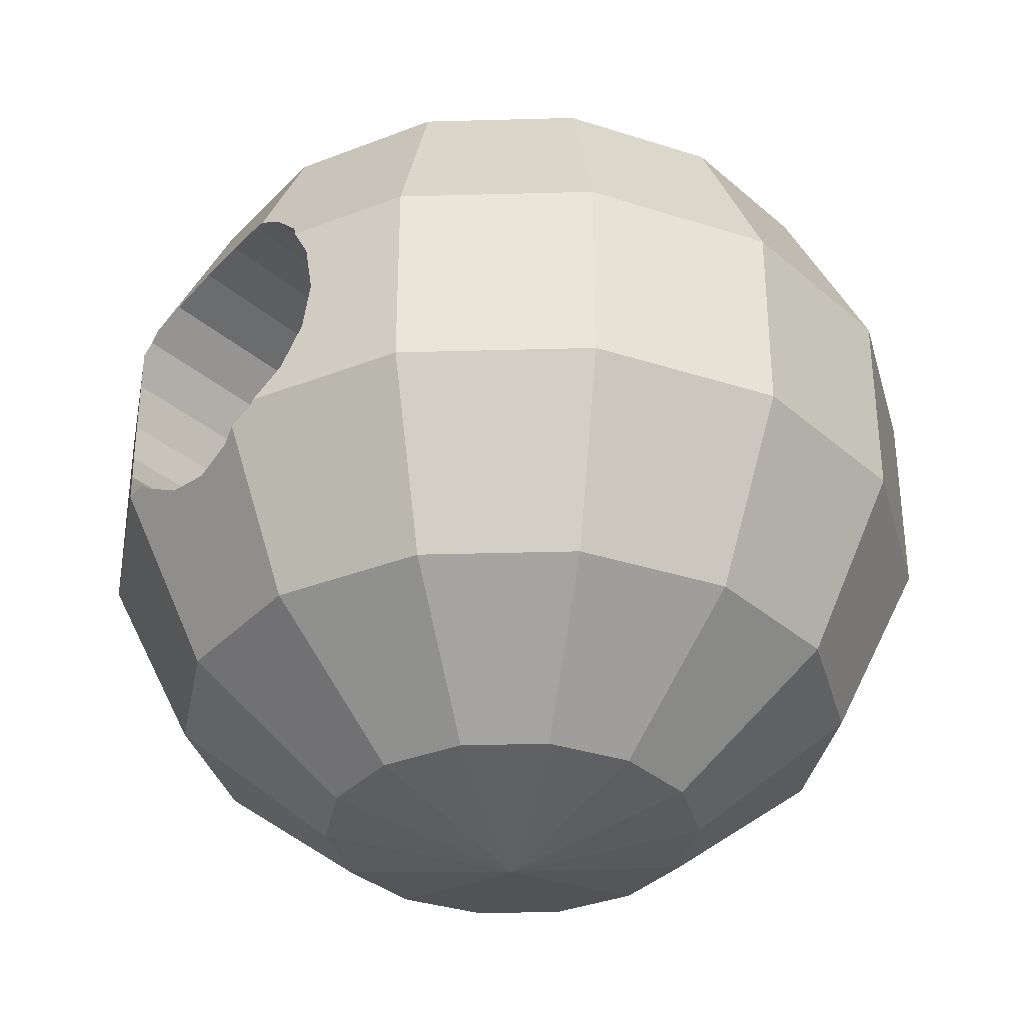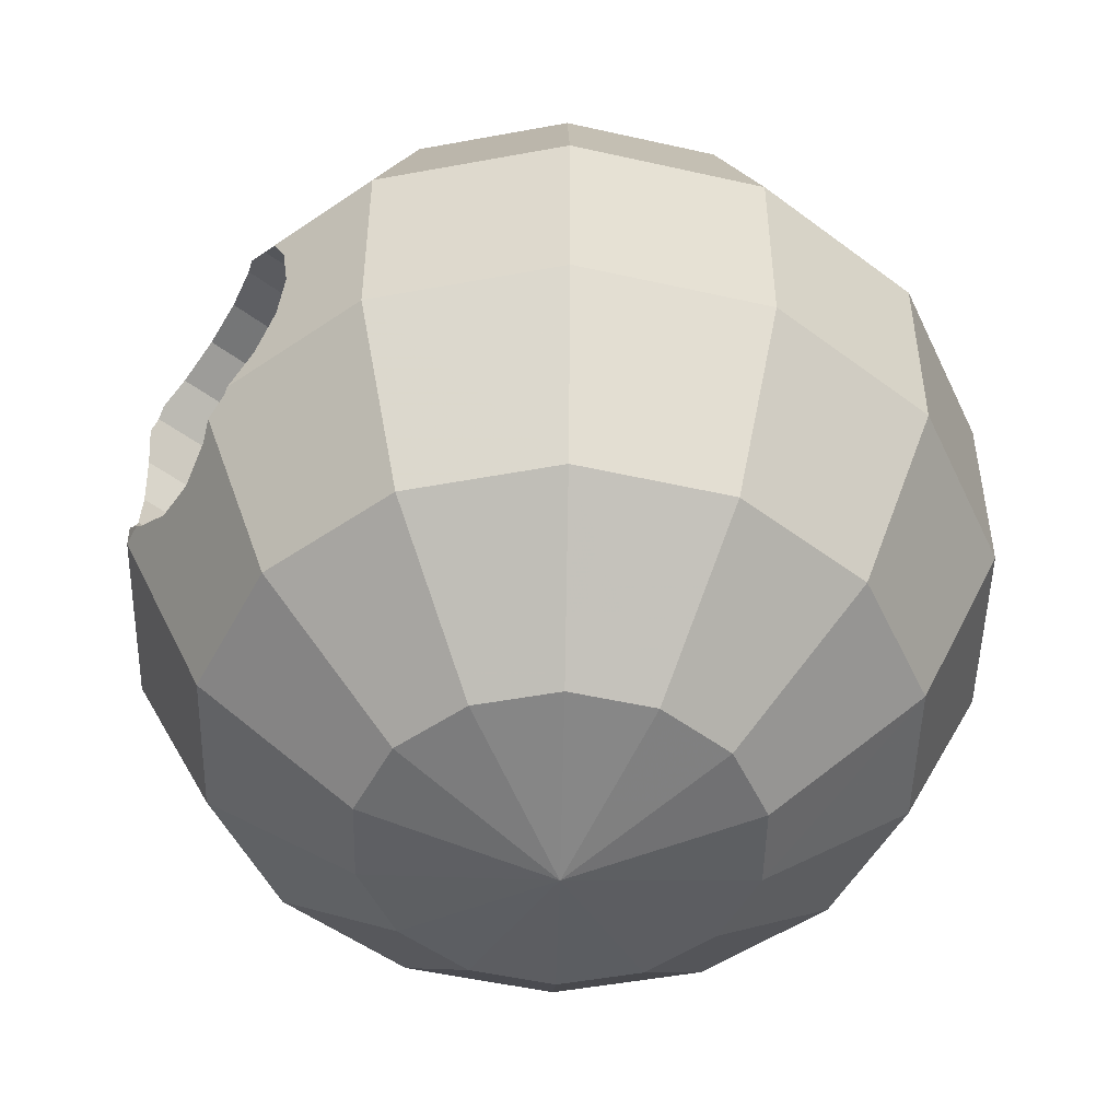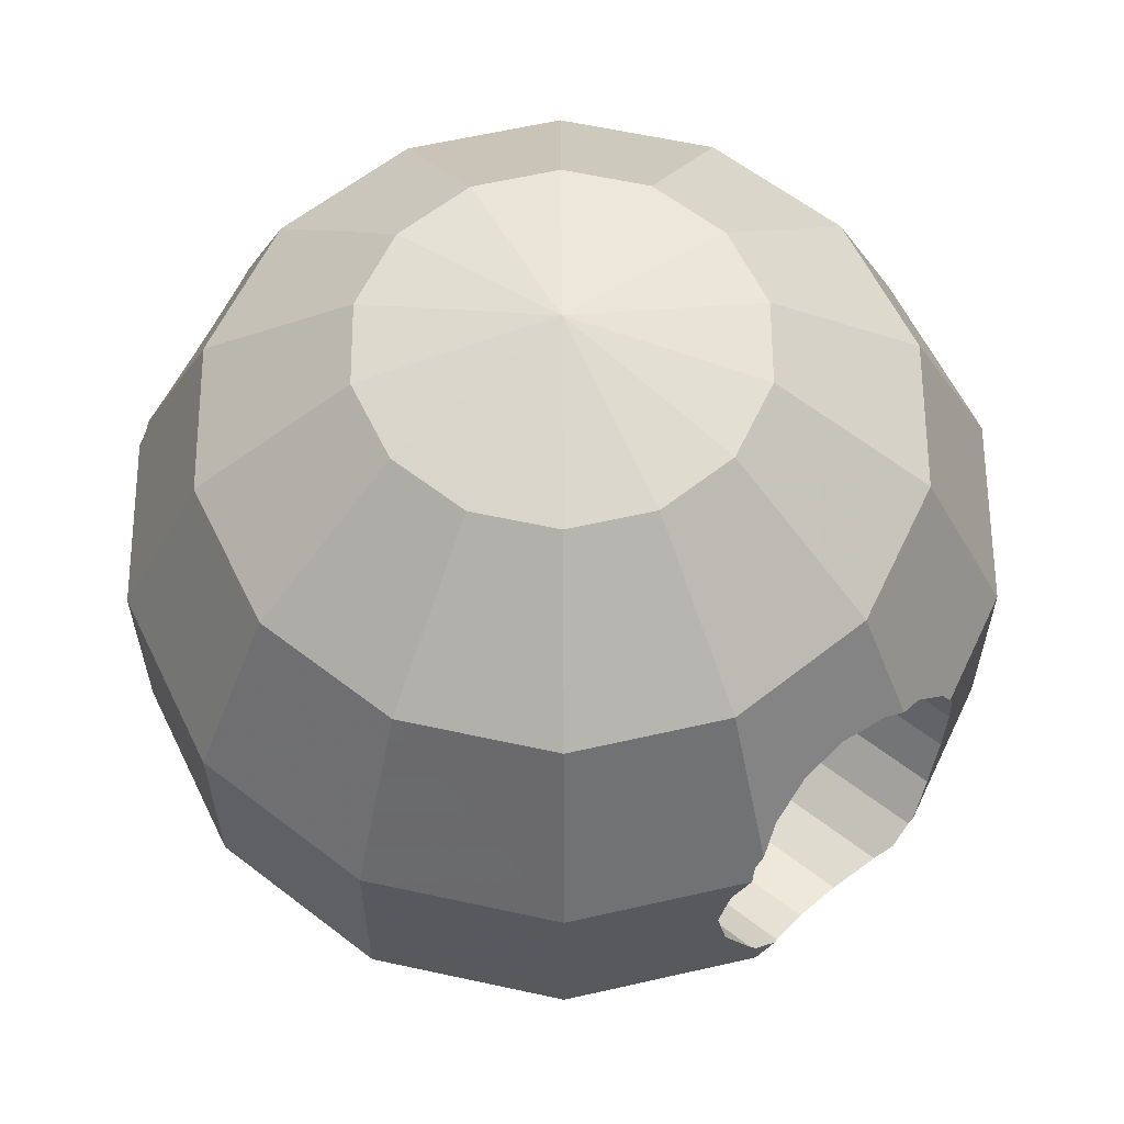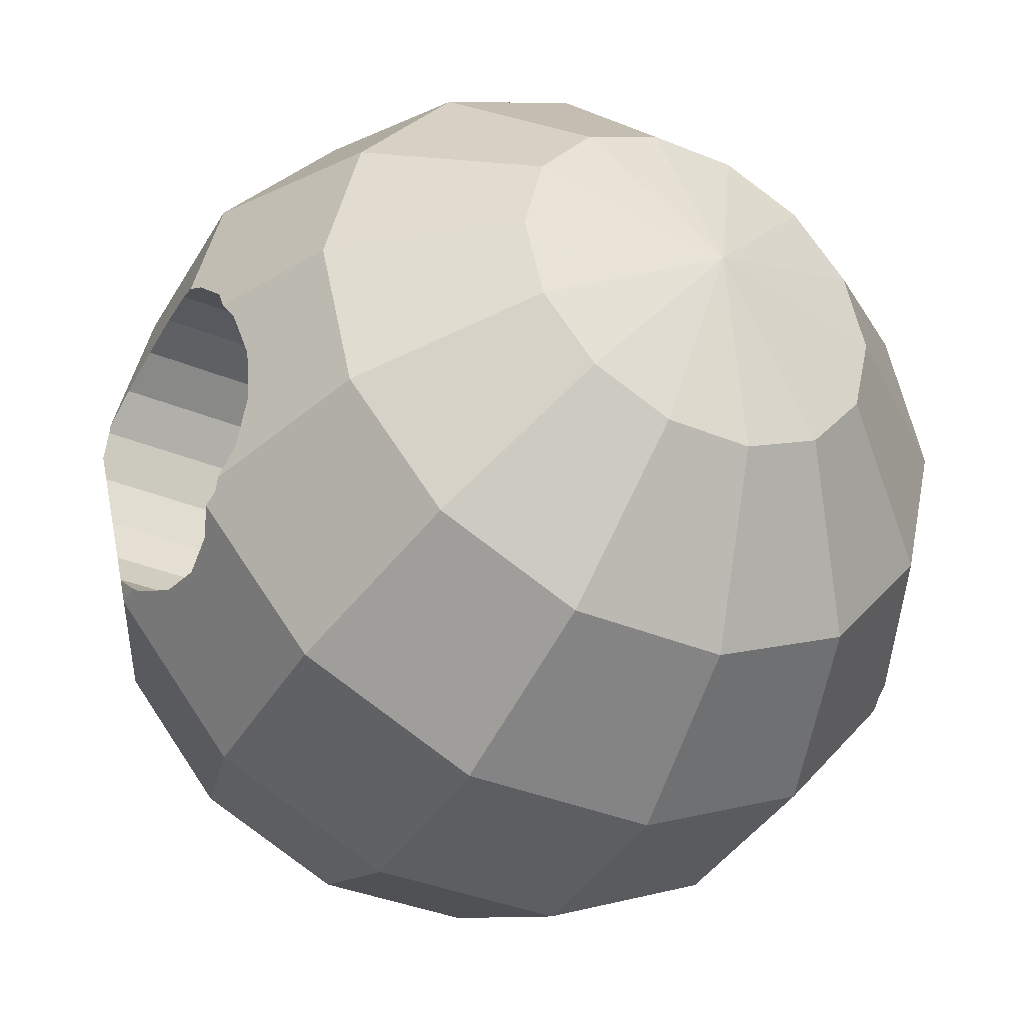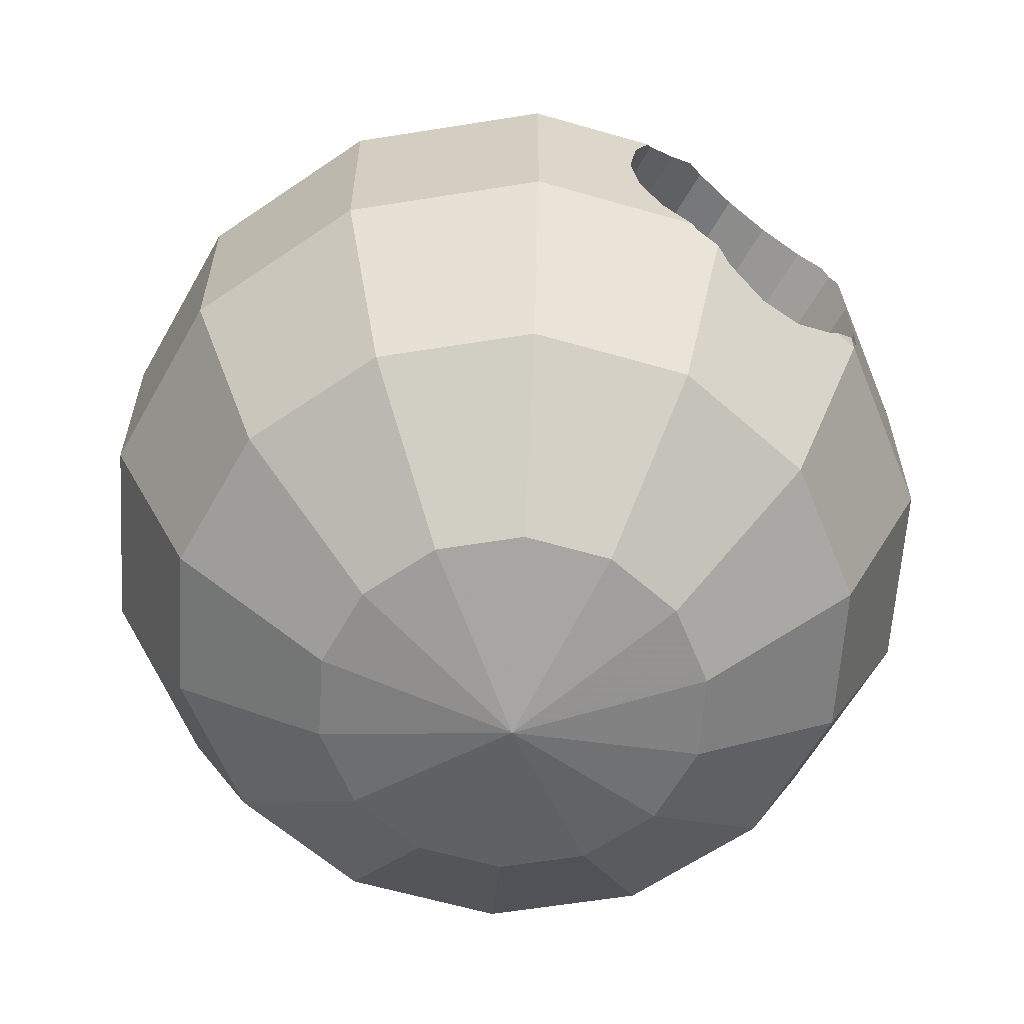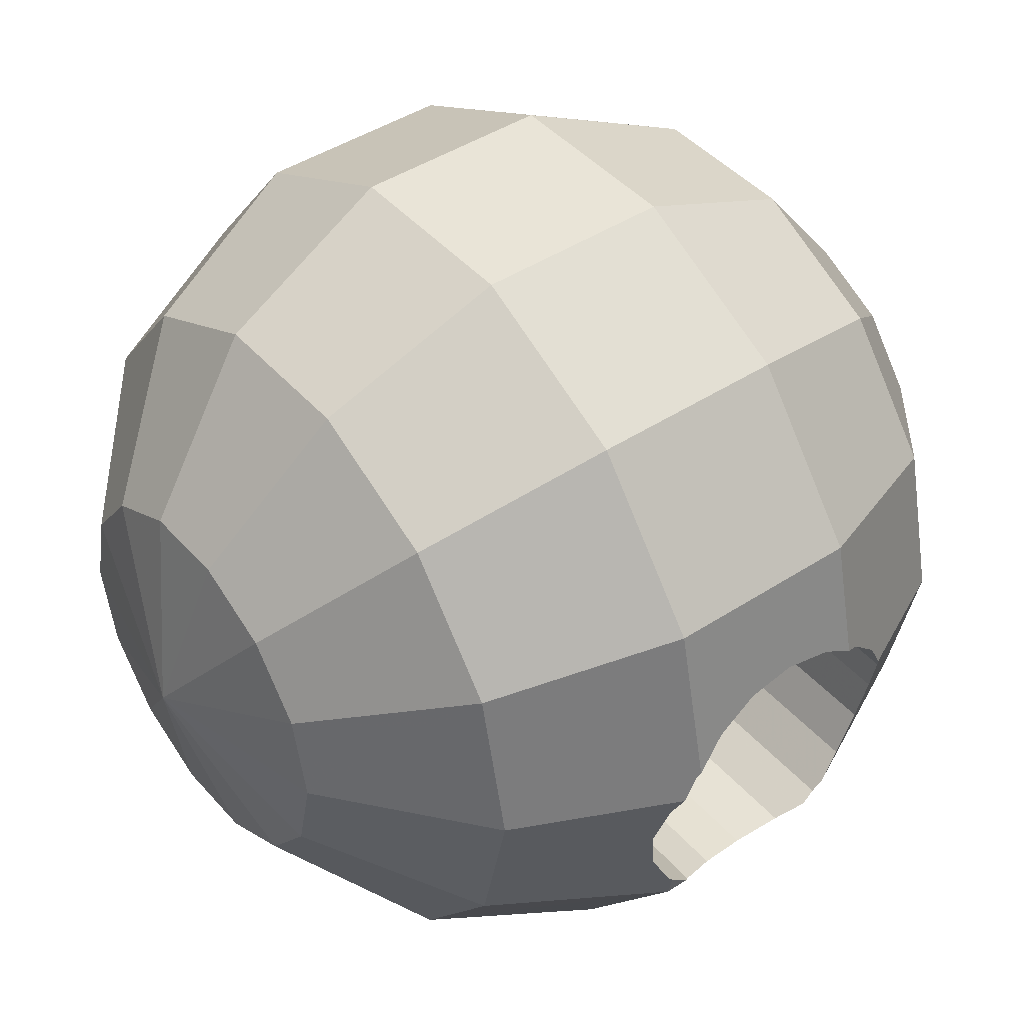
<metadata>
{"format":"obj","ext":"obj","renderer":"f3d","projection":"perspective","resolution":1024,"background":"white","views":[{"elev":-34.2,"azim":130.7,"up":"+Z"},{"elev":-49.4,"azim":140.2,"up":"+Z"},{"elev":60.7,"azim":38.3,"up":"+Z"},{"elev":-38.4,"azim":-27.3,"up":"+Y"},{"elev":-61.3,"azim":-119.3,"up":"+Z"},{"elev":43.5,"azim":-127.7,"up":"+Y"}]}
</metadata>
<code>
o obj_0
v -4.831 		-5.505 		7.775
v -0.921 		-3.622 		7.775
v -5.26 		-3.622 		3.765
v -2.125 		-2.113 		3.765
v -7.965 		-0.23 		0.99
v -6.035 		-0.23 		0.99
v -15.78 		-0.23 		7.775
v -13.08 		-3.622 		7.775
v -9.169 		-5.505 		7.775
v -11.88 		-2.113 		3.765
v -8.74 		-3.622 		3.765
v -16.41 		5.504 		12.22
v -16.6 		4.668 		7.775
v -16.44 		5.334 		8.441
v -16.56 		4 		7.382
v -16.57 		4.559 		7.666
v -9.169 		13.51 		7.775
v -13.08 		11.62 		7.775
v -15.78 		8.23 		7.775
v -8.74 		11.62 		3.765
v -11.88 		10.11 		3.765
v -15.91 		0.332 		7.775
v -16.36 		3.582 		7.169
v -16.33 		3.473 		7.152
v -14.82 		4 		3.765
v -14.04 		0.608 		3.765
v -16.03 		2.5 		6.998
v -15.87 		1.418 		7.169
v -11.88 		-2.113 		16.23
v -8.74 		-3.622 		16.23
v -5.26 		-3.622 		16.23
v -16.09 		4.559 		13.33
v -16.14 		4.764 		13.13
v -16.33 		5.831 		11.58
v -16.29 		6.003 		10.5
v -16.33 		5.831 		9.418
v -2.125 		-2.113 		16.23
v -15.54 		-0.1143 		12.78
v -15.5 		-0.334 		12.56
v -15.57 		-0.5039 		12.22
v -13.08 		-3.622 		12.22
v -9.169 		-5.505 		12.22
v -4.831 		-5.505 		12.22
v -0.921 		-3.622 		12.22
v -15.78 		-0.23 		8.337
v -15.3 		-0.831 		11.58
v -15.17 		-1.003 		10.5
v -15.7 		-0.334 		8.441
v -15.3 		-0.831 		9.418
v -15.88 		0.441 		7.666
v -14.04 		7.392 		3.765
v -11.34 		4 		0.99
v -10.91 		2.117 		0.99
v -4.831 		13.51 		12.22
v -9.169 		13.51 		12.22
v -9.705 		0.608 		0.99
v -4.831 		13.51 		7.775
v -7 		4 		20
v -9.705 		7.392 		0.99
v -10.91 		5.883 		0.99
v -4.295 		0.608 		19.01
v -3.091 		2.117 		19.01
v -2.661 		4 		19.01
v -3.091 		5.883 		19.01
v -4.295 		7.392 		19.01
v -6.035 		8.23 		19.01
v -7.965 		8.23 		19.01
v -11.34 		4 		19.01
v -10.91 		2.117 		19.01
v -0.921 		11.62 		7.775
v -9.705 		0.608 		19.01
v -2.125 		10.11 		3.765
v -9.705 		7.392 		19.01
v -10.91 		5.883 		19.01
v -5.26 		11.62 		3.765
v -6.035 		8.23 		0.99
v -7.965 		8.23 		0.99
v -7.965 		-0.23 		19.01
v -6.035 		-0.23 		19.01
v -4.295 		0.608 		0.99
v -3.091 		2.117 		0.99
v -2.661 		4 		0.99
v 0.044 		0.608 		16.23
v 0.818 		4 		16.23
v -3.091 		5.883 		0.99
v -4.295 		7.392 		0.99
v -7 		4 		0
v -8.74 		11.62 		16.23
v -11.88 		10.11 		16.23
v -13.08 		11.62 		12.22
v -15.78 		8.23 		12.22
v -14.04 		0.608 		16.23
v -14.82 		4 		16.23
v -14.04 		7.392 		16.23
v -15.4 		0.441 		13.33
v -15.39 		1.418 		13.83
v -15.39 		1.473 		13.84
v -15.55 		2.5 		14
v -15.88 		3.582 		13.83
v -16.08 		4 		13.62
v -16.28 		5.334 		12.56
v 2.597 		4.668 		7.775
v 2.569 		4.559 		7.666
v 2.563 		4.233 		7.5
v 1.784 		8.23 		7.775
v 0.044 		7.392 		3.765
v 0.044 		0.608 		3.765
v 2.362 		3.582 		7.169
v 2.033 		2.5 		6.998
v 1.868 		1.418 		7.169
v 1.885 		0.441 		7.666
v 1.912 		0.332 		7.775
v 1.511 		-0.3615 		12.51
v 1.5 		-0.334 		12.56
v 1.544 		-0.1143 		12.78
v 1.566 		-0.5039 		12.22
v 1.168 		-1.003 		10.5
v 1.305 		-0.831 		11.58
v 1.784 		-0.23 		8.337
v 1.701 		-0.334 		8.441
v 1.305 		-0.831 		9.418
v 1.784 		-0.23 		7.775
v -2.125 		10.11 		16.23
v -5.26 		11.62 		16.23
v -0.921 		11.62 		12.22
v 0.044 		7.392 		16.23
v 1.403 		0.441 		13.33
v 1.387 		1.418 		13.83
v 1.55 		2.497 		14
v 1.55 		2.5 		14
v 1.88 		3.582 		13.83
v 2.078 		4 		13.62
v 1.784 		8.23 		12.22
v 2.087 		4.559 		13.33
v 2.284 		5.334 		12.56
v 2.406 		5.504 		12.22
v 2.331 		5.831 		11.58
v 2.292 		6.003 		10.5
v 2.331 		5.831 		9.418
v 2.445 		5.334 		8.441
v 2.56 		4 		7.382
v 0.818 		4 		3.765
g group_0_40919
f 49 121 120
f 1 4 2
f 1 3 4
f 5 6 3
f 3 6 80
f 80 4 3
f 80 81 4
f 22 50 7
f 7 10 8
f 10 7 26
f 8 10 11
f 8 11 9
f 1 9 3
f 11 3 9
f 11 10 5
f 56 5 10
f 5 3 11
f 17 21 18
f 20 21 17
f 21 51 18
f 21 60 51
f 18 51 19
f 59 21 20
f 59 60 21
f 7 45 22
f 23 15 25
f 24 23 25
f 24 25 26
f 23 108 15
f 135 134 33
f 12 34 135
f 16 140 13
f 35 138 34
f 40 41 39
f 38 39 41
f 41 29 92
f 29 42 30
f 29 41 42
f 43 31 42
f 31 30 42
f 31 43 44
f 31 44 37
f 47 41 46
f 8 48 7
f 45 7 48
f 49 48 8
f 50 28 26
f 26 7 50
f 26 28 27
f 24 26 27
f 25 16 19
f 15 16 25
f 13 19 16
f 51 25 19
f 43 42 9
f 1 43 9
f 53 25 52
f 25 53 26
f 17 55 54
f 53 56 26
f 57 17 54
f 56 10 26
f 61 62 58
f 52 25 51
f 62 63 58
f 63 64 58
f 52 51 60
f 64 65 58
f 65 66 58
f 66 67 58
f 67 73 58
f 73 74 58
f 87 5 56
f 87 60 59
f 87 52 60
f 16 15 108
f 24 27 108
f 23 24 108
f 109 108 27
f 28 110 27
f 48 120 45
f 65 124 66
f 14 140 36
f 58 68 69
f 58 69 71
f 54 70 57
f 58 74 68
f 72 75 70
f 72 76 75
f 72 86 76
f 70 75 57
f 75 20 17
f 75 17 57
f 76 77 20
f 76 20 75
f 93 68 74
f 78 58 71
f 78 79 58
f 79 61 58
f 29 71 69
f 29 30 71
f 78 71 30
f 30 31 79
f 30 79 78
f 79 37 61
f 79 31 37
f 62 83 84
f 85 82 87
f 87 86 85
f 77 59 20
f 52 87 53
f 87 56 53
f 87 6 5
f 87 80 6
f 87 81 80
f 87 82 81
f 87 76 86
f 87 77 76
f 77 87 59
f 109 27 110
f 50 111 28
f 137 136 34
f 35 36 138
f 14 13 140
f 36 139 138
f 88 67 124
f 67 89 73
f 88 89 67
f 94 73 89
f 88 124 55
f 54 55 124
f 55 90 88
f 88 90 89
f 90 91 89
f 18 90 17
f 55 17 90
f 91 90 19
f 18 19 90
f 68 92 69
f 68 93 92
f 29 69 92
f 94 74 73
f 94 93 74
f 38 92 95
f 95 92 96
f 97 96 92
f 93 97 92
f 98 93 99
f 93 100 99
f 93 98 97
f 38 41 92
f 89 91 94
f 94 101 33
f 94 91 101
f 12 101 91
f 101 135 33
f 101 12 135
f 94 33 32
f 32 100 94
f 93 94 100
f 91 34 12
f 36 35 19
f 36 19 14
f 13 14 19
f 34 91 35
f 19 35 91
f 96 128 95
f 98 129 97
f 97 129 96
f 32 131 100
f 8 41 47
f 47 49 8
f 40 46 41
f 42 41 9
f 8 9 41
f 2 44 1
f 43 1 44
f 39 114 40
f 95 114 38
f 50 22 120
f 22 45 120
f 120 48 49
f 104 106 103
f 105 102 106
f 103 106 102
f 70 105 72
f 106 72 105
f 107 4 81
f 107 81 82
f 82 85 142
f 142 85 106
f 106 85 86
f 106 86 72
f 103 102 16
f 140 16 102
f 108 141 16
f 104 16 141
f 103 16 104
f 110 28 111
f 111 50 112
f 114 115 37
f 113 114 37
f 37 44 113
f 116 113 44
f 44 118 116
f 121 2 120
f 119 120 122
f 44 2 117
f 122 120 2
f 121 117 2
f 118 44 117
f 119 122 112
f 117 47 118
f 46 118 47
f 113 46 114
f 116 46 113
f 118 46 116
f 40 114 46
f 39 38 114
f 50 120 119
f 112 50 119
f 117 121 47
f 49 47 121
f 61 37 83
f 83 62 61
f 126 64 63
f 64 123 65
f 126 123 64
f 123 124 65
f 123 54 124
f 125 54 123
f 67 66 124
f 133 70 125
f 70 54 125
f 115 114 95
f 127 115 95
f 127 95 128
f 134 132 32
f 32 33 134
f 129 130 83
f 62 84 63
f 84 126 63
f 83 37 115
f 128 83 127
f 83 115 127
f 129 83 128
f 131 84 130
f 132 84 131
f 84 83 130
f 84 133 126
f 135 133 134
f 132 134 84
f 84 134 133
f 136 133 135
f 126 133 125
f 126 125 123
f 136 137 133
f 102 105 140
f 139 105 138
f 140 105 139
f 137 138 133
f 130 129 98
f 128 96 129
f 98 99 130
f 131 130 99
f 131 32 132
f 99 100 131
f 135 34 136
f 34 138 137
f 36 140 139
f 133 138 105
f 105 70 133
f 2 4 107
f 107 122 2
f 108 142 141
f 109 142 108
f 122 142 111
f 110 111 142
f 122 111 112
f 109 110 142
f 142 122 107
f 142 106 141
f 104 141 106
f 107 82 142

</code>
